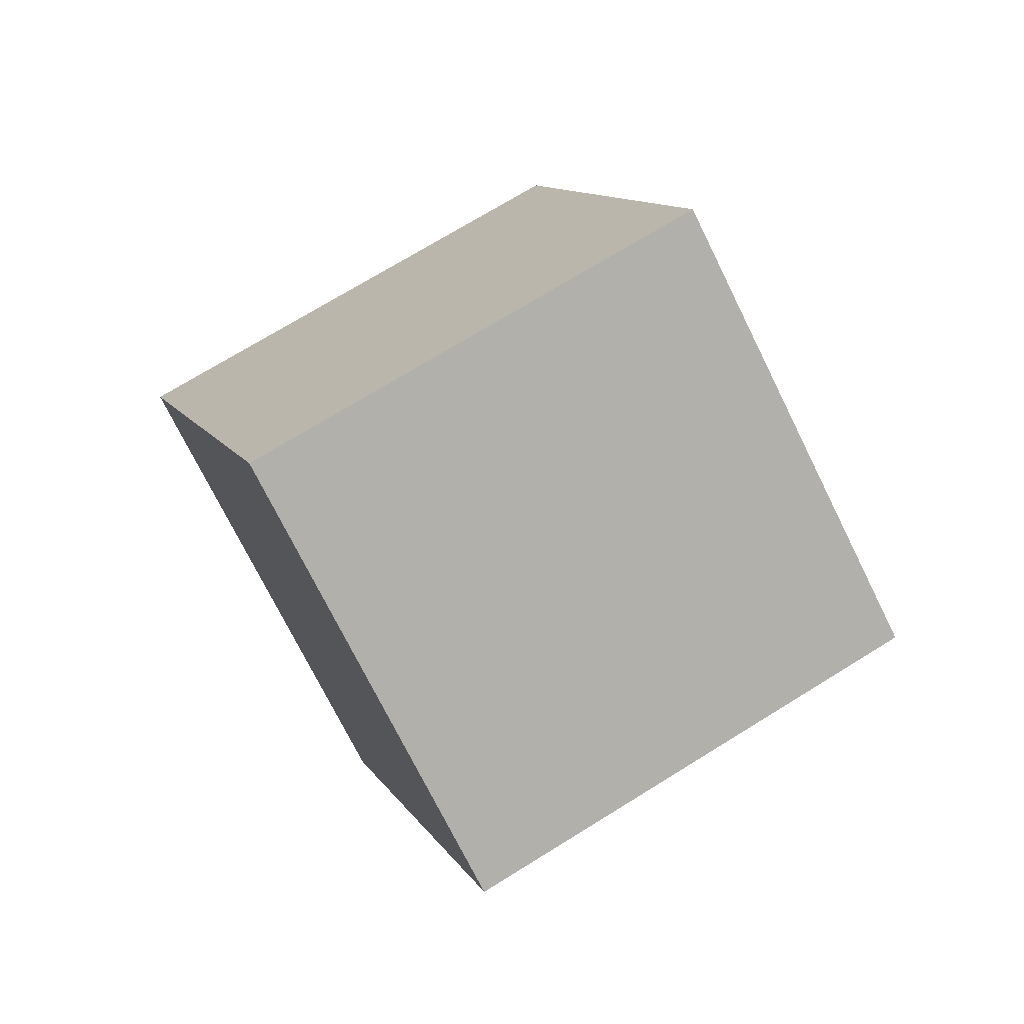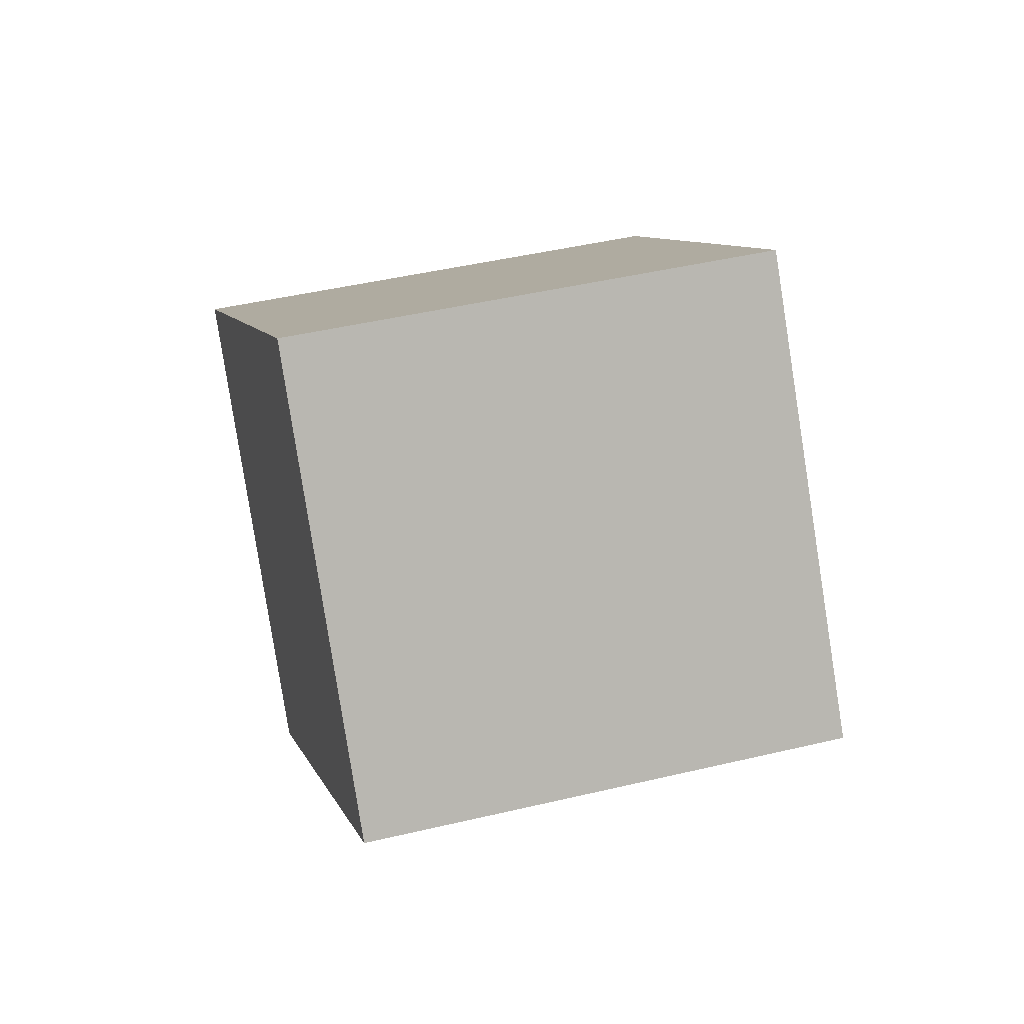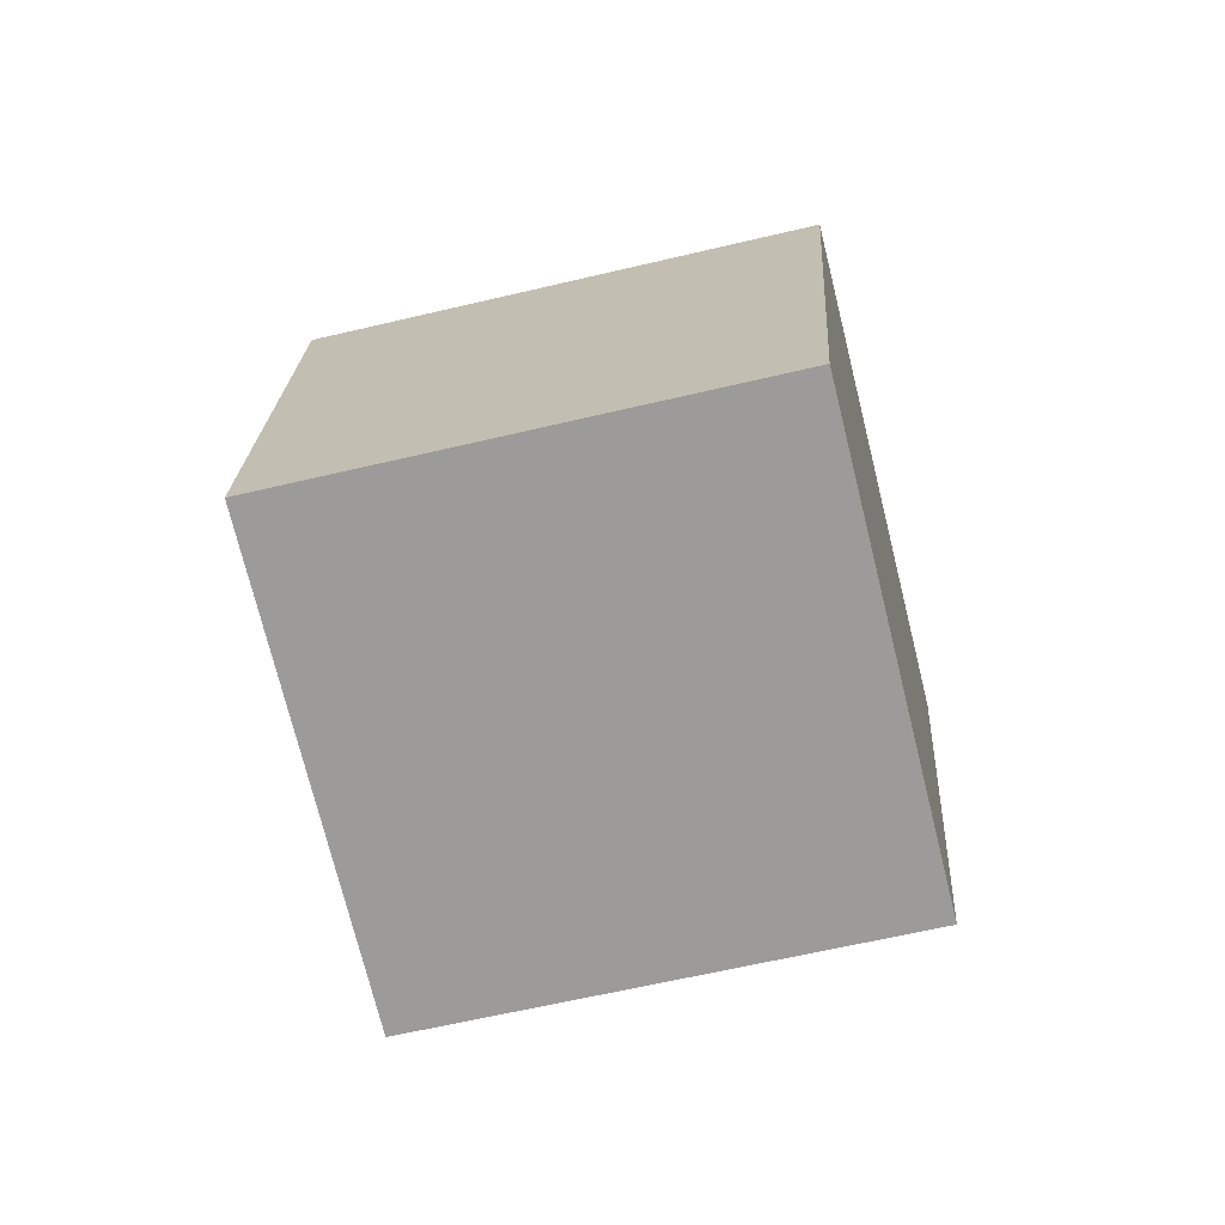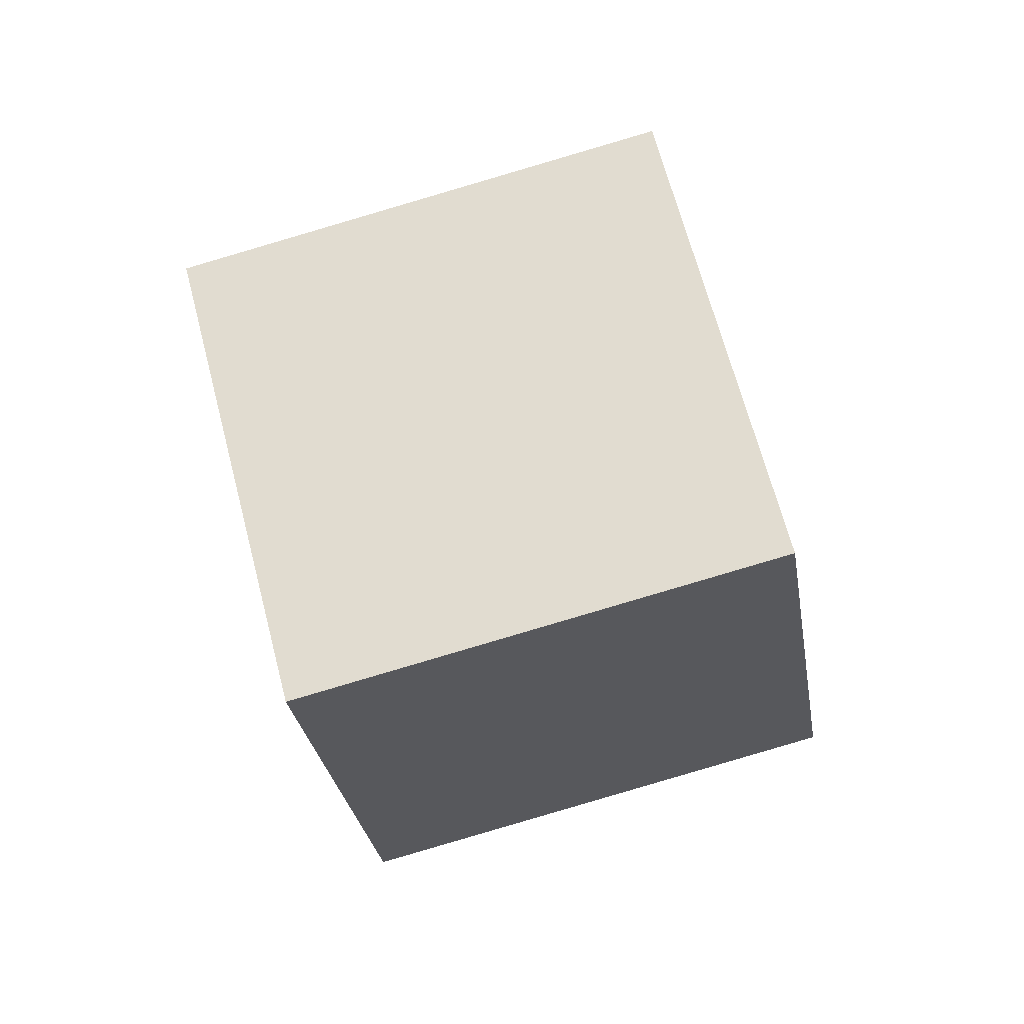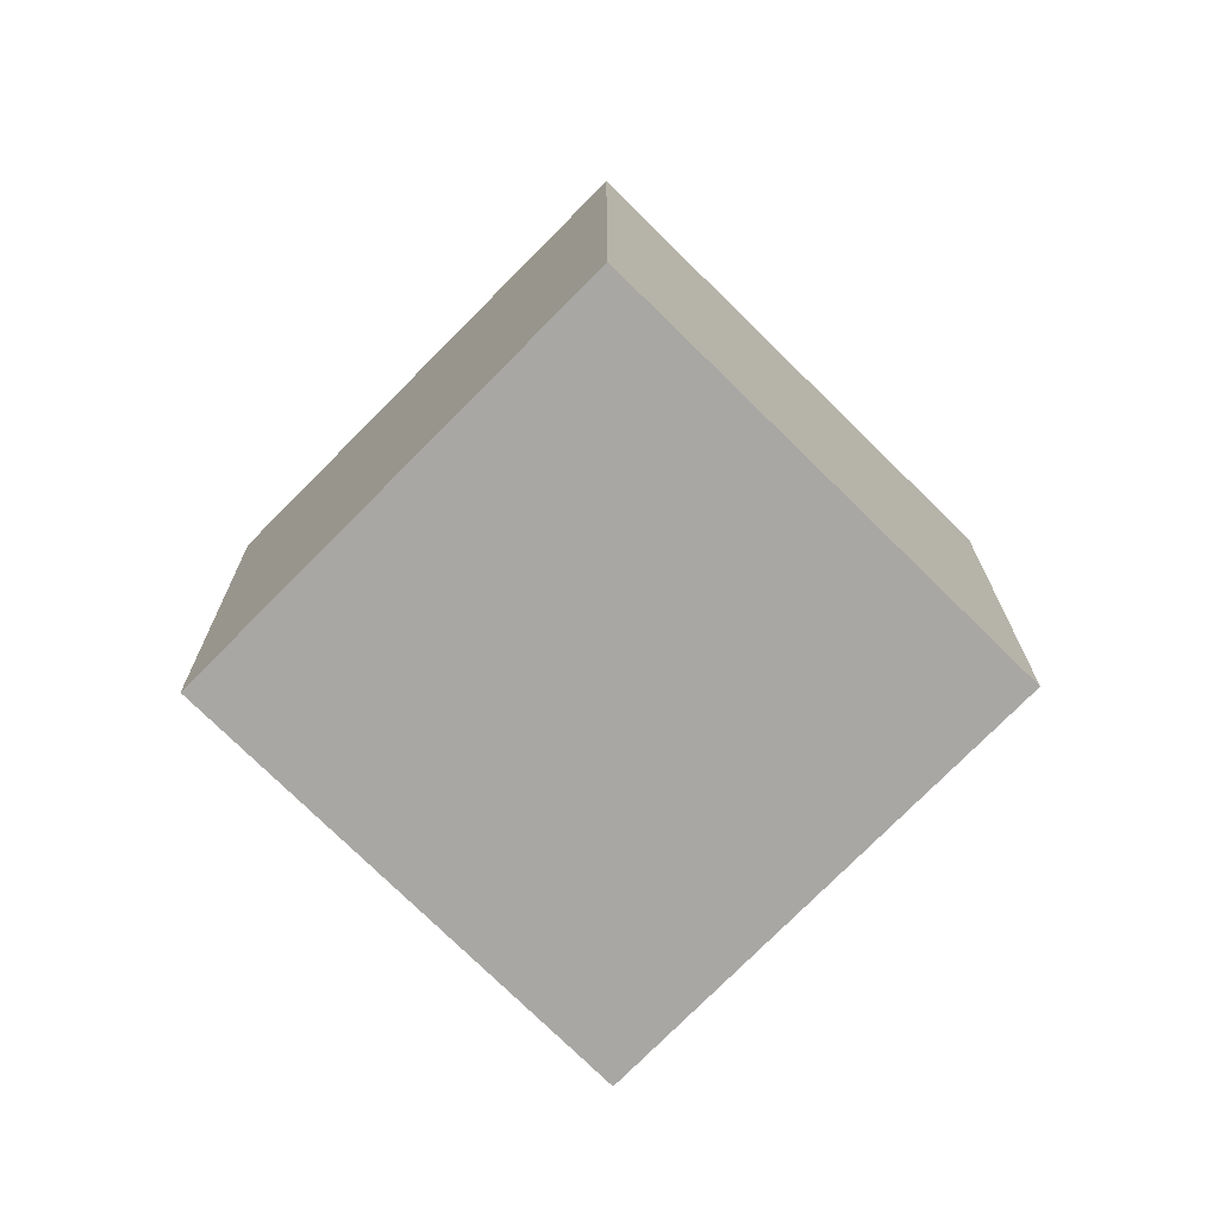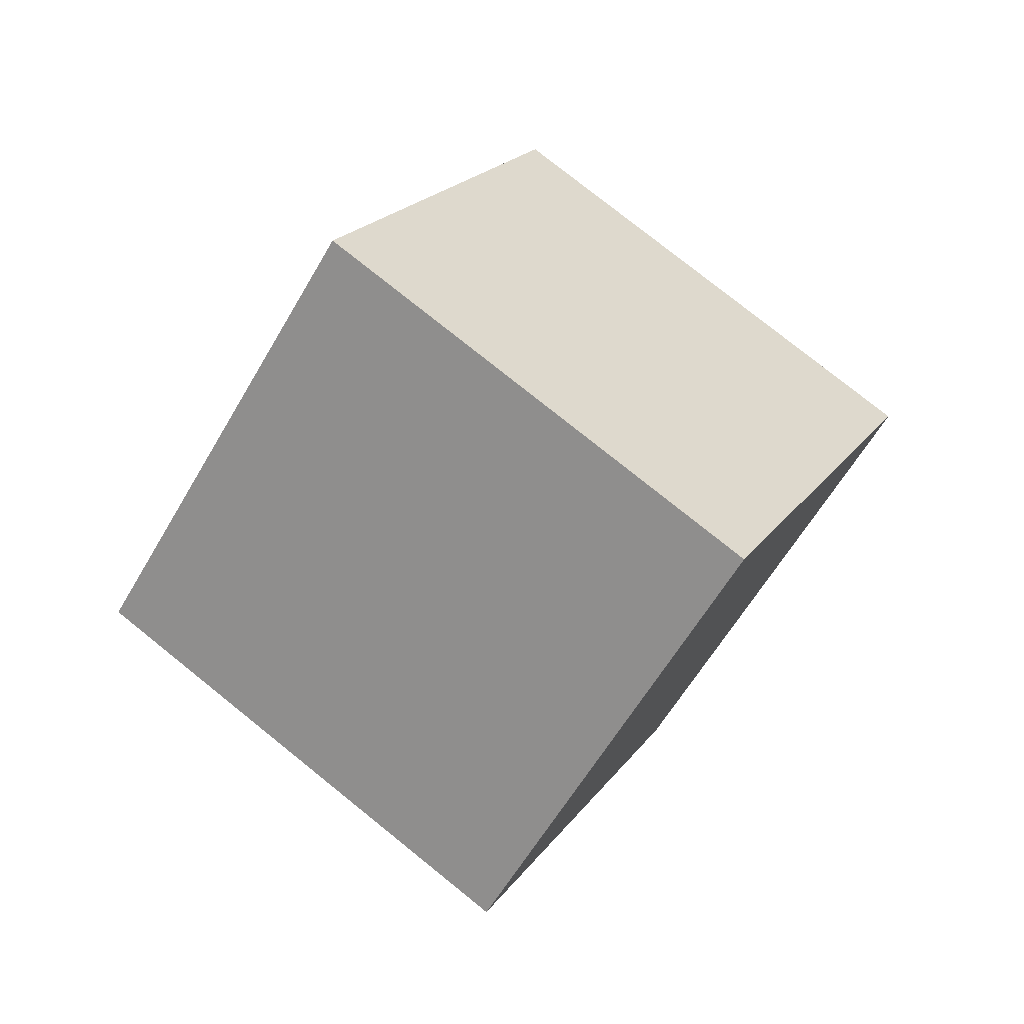
<metadata>
{"format":"obj","ext":"obj","renderer":"f3d","projection":"perspective","resolution":1024,"background":"white","views":[{"elev":45.3,"azim":-164.9,"up":"+Z"},{"elev":-36.2,"azim":120.1,"up":"+Y"},{"elev":53.3,"azim":-140.7,"up":"+Z"},{"elev":18.4,"azim":118.9,"up":"+Y"},{"elev":-0.5,"azim":33.1,"up":"+Y"},{"elev":-42.2,"azim":-75.2,"up":"+Z"}]}
</metadata>
<code>
g Cube
v 0.2191 1.327 0.3394
v -0.1966 0.9155 0.4735
v 0.0978 0.5102 0.1433
v 0.5136 0.9215 0.009168
v -0.0978 1.49 -0.1433
v -0.5136 1.079 -0.009168
v -0.2191 0.6732 -0.3394
v 0.1966 1.084 -0.4735
f 1 2 3
f 8 7 6
f 1 5 6
f 2 6 7
f 7 8 4
f 1 4 8
f 4 1 3
f 5 8 6
f 2 1 6
f 3 2 7
f 3 7 4
f 5 1 8

</code>
